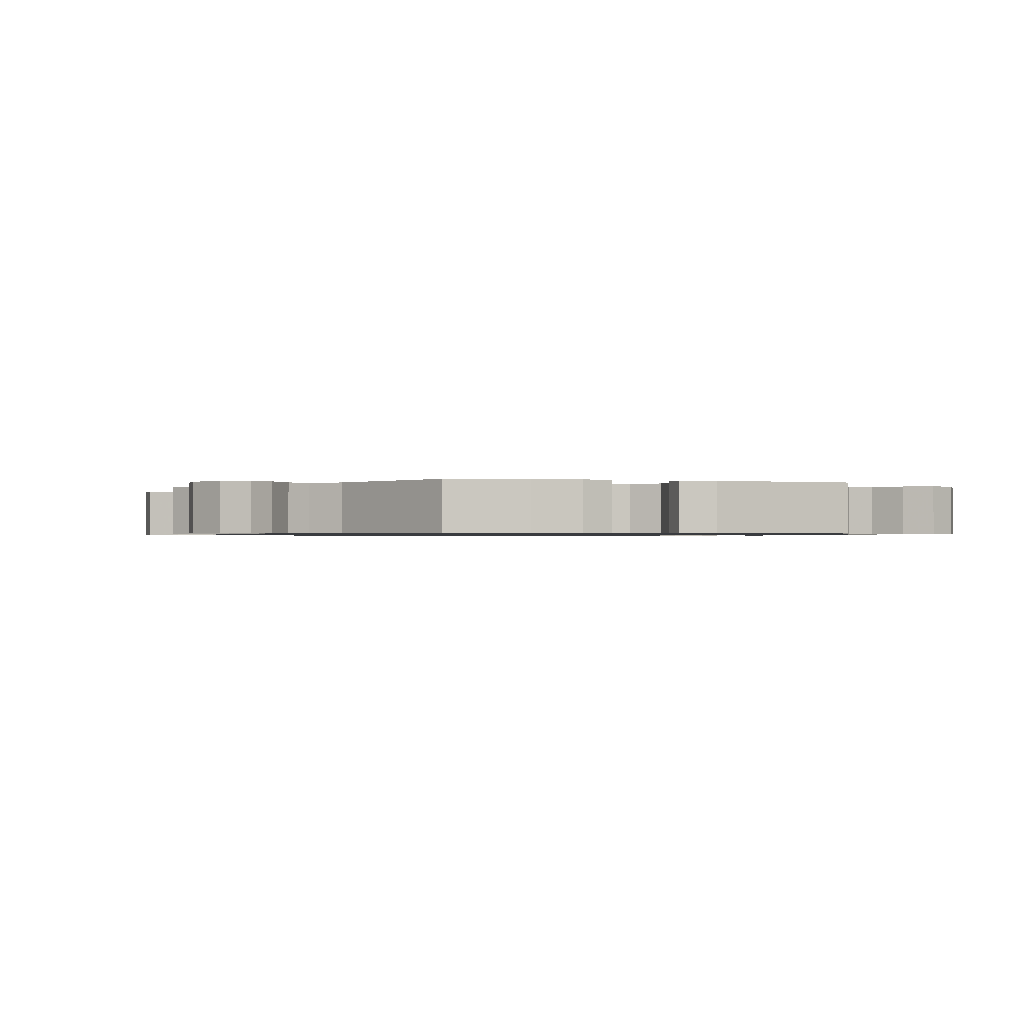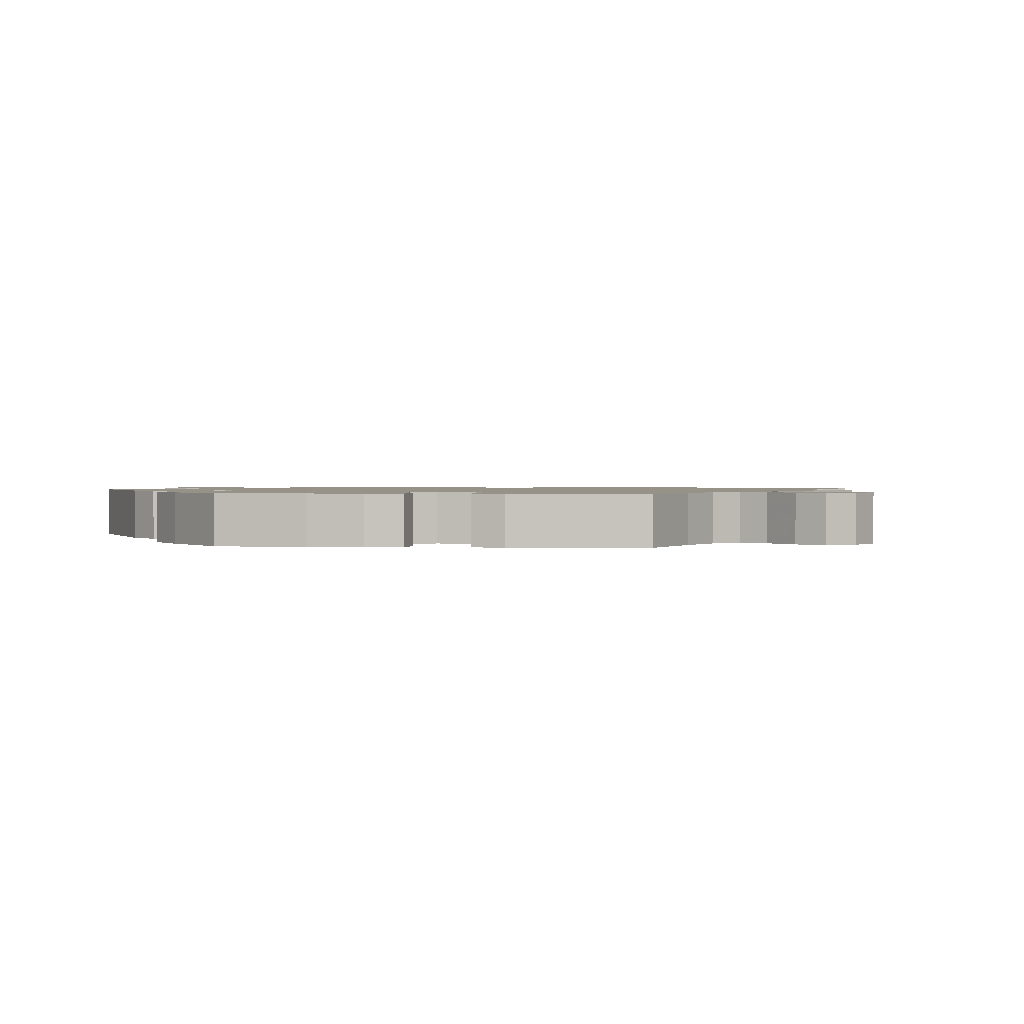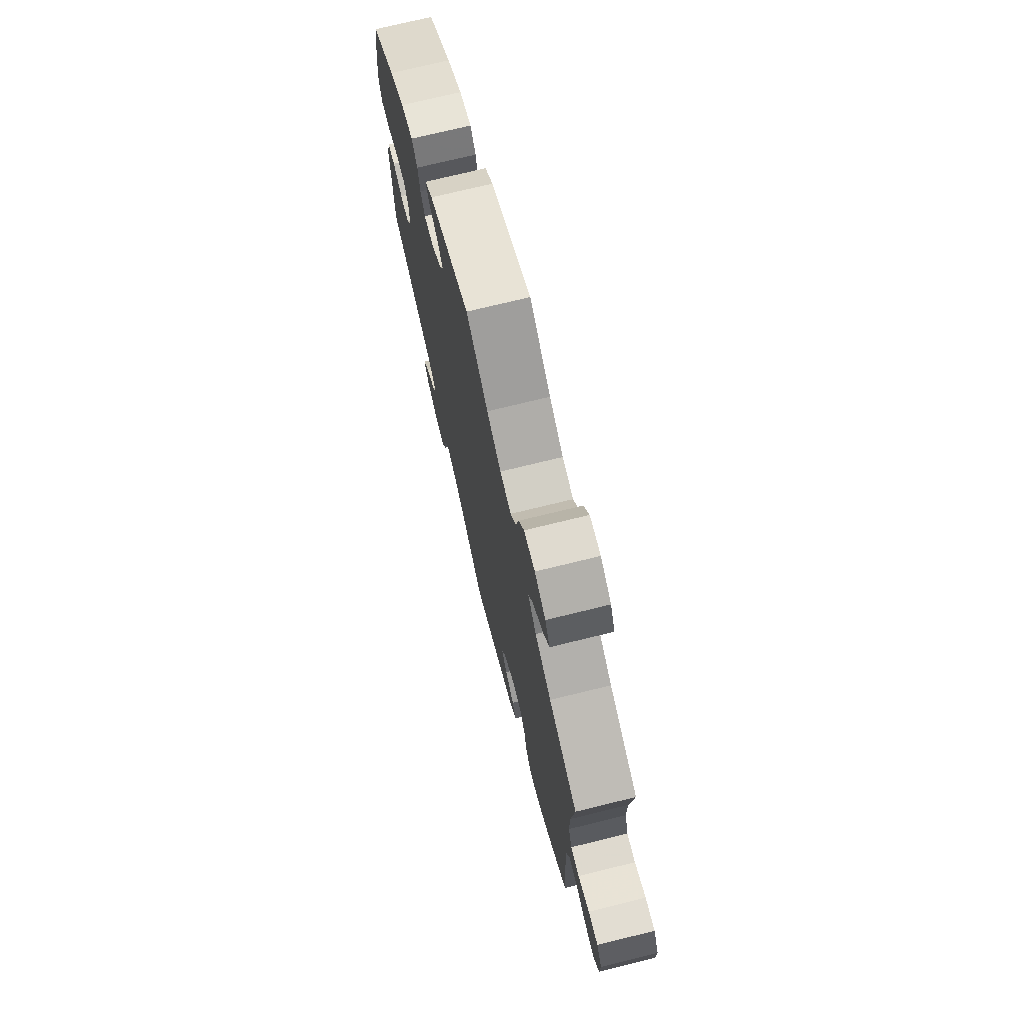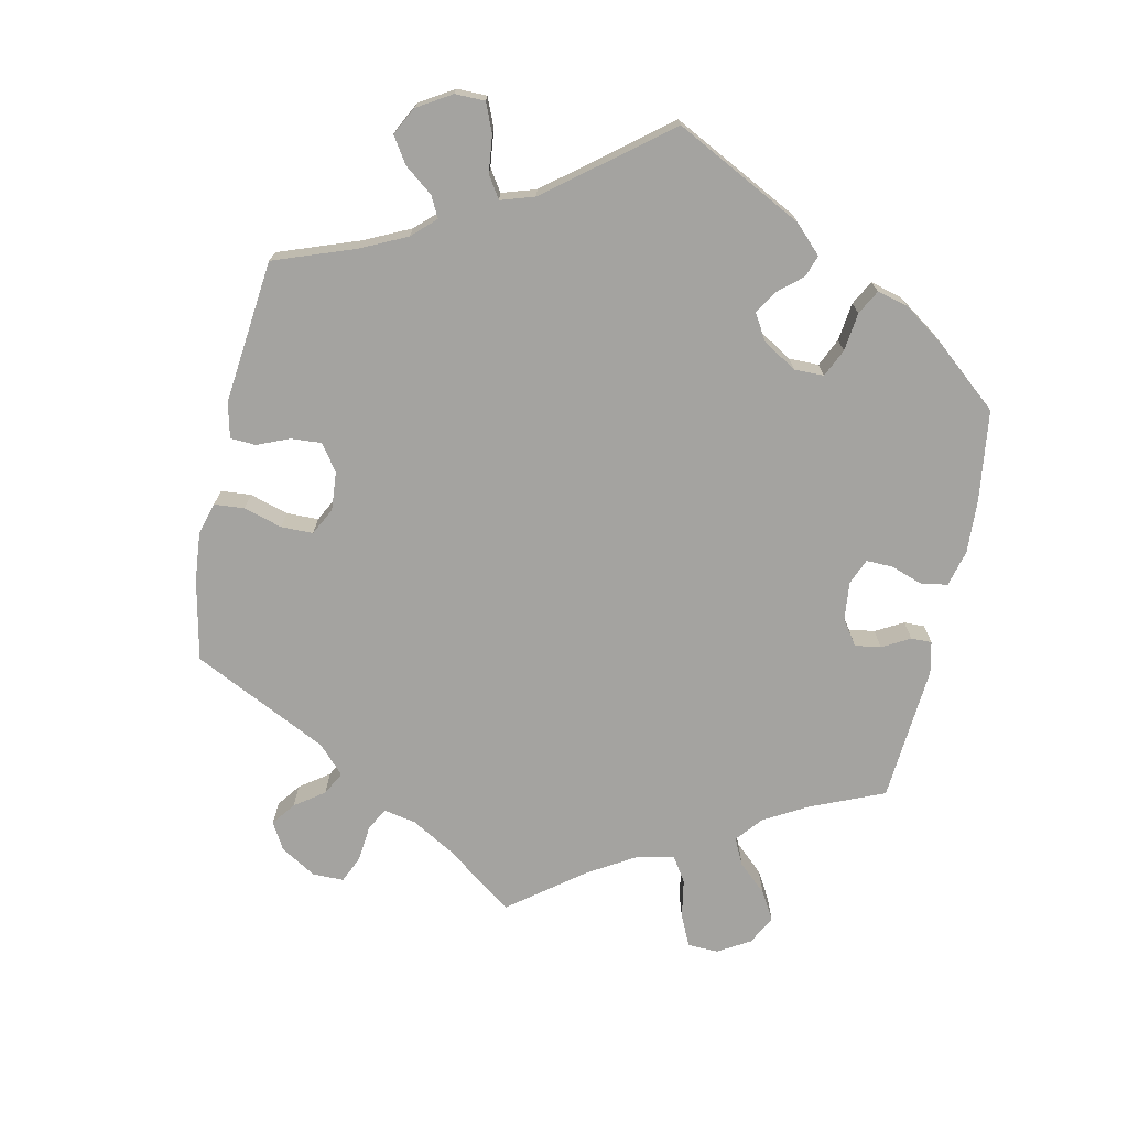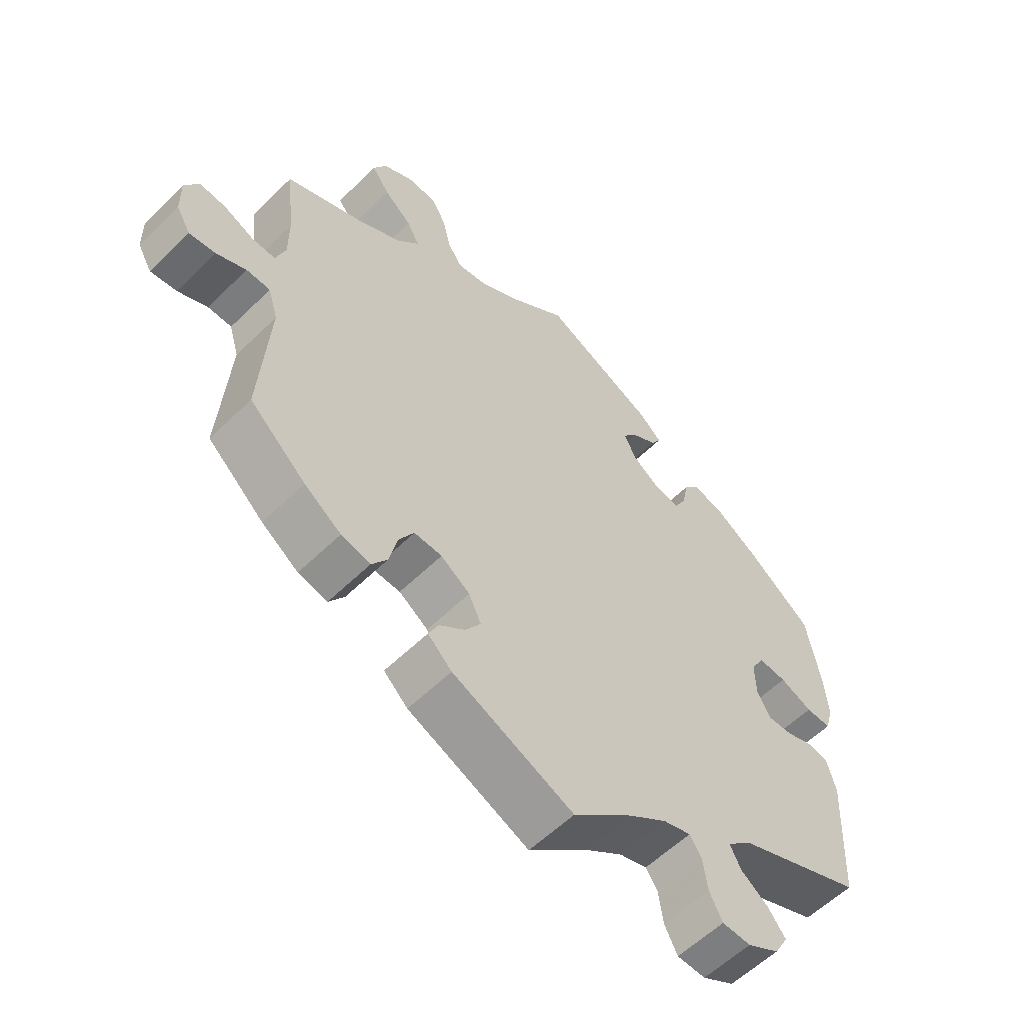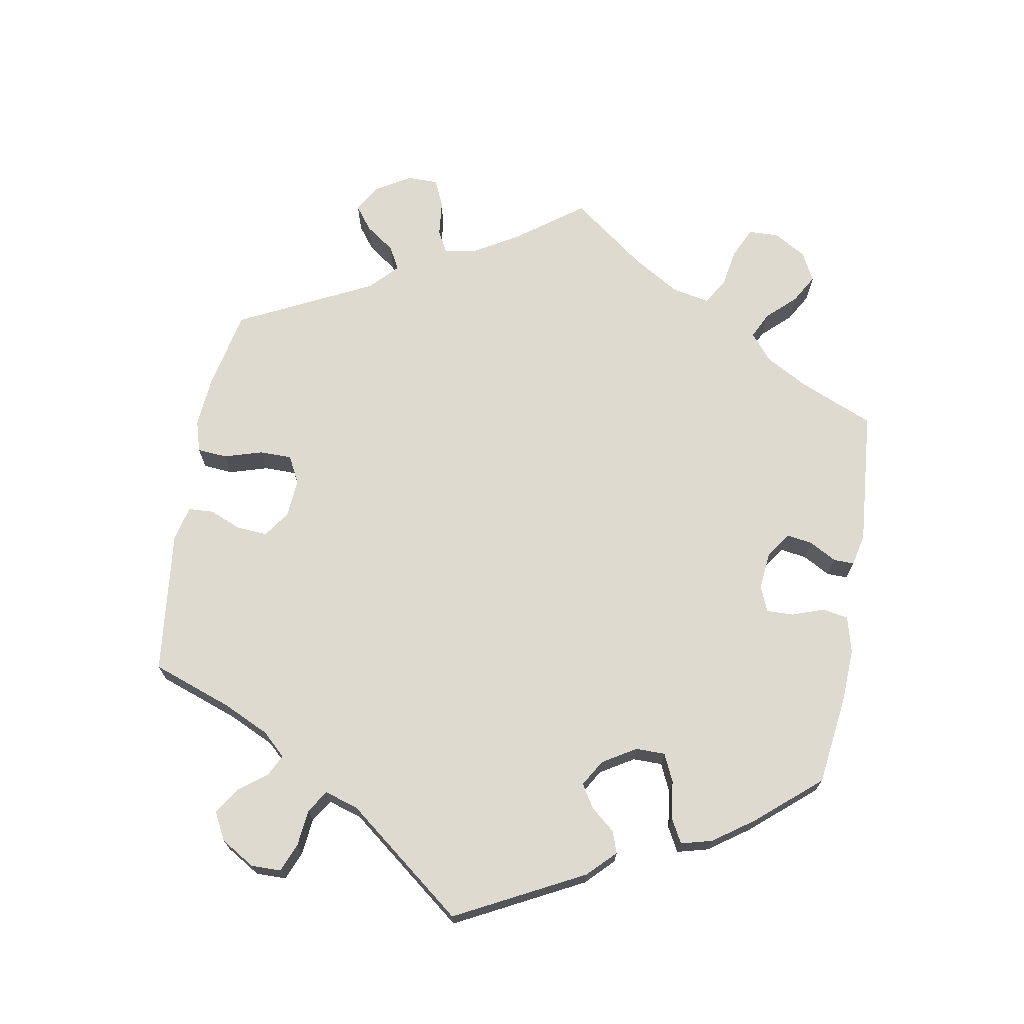
<metadata>
{"format":"obj","ext":"obj","renderer":"f3d","projection":"perspective","resolution":1024,"background":"white","views":[{"elev":-0.9,"azim":133.9,"up":"+Y"},{"elev":1.2,"azim":-24.7,"up":"+Y"},{"elev":73.1,"azim":76.2,"up":"+Z"},{"elev":-72.8,"azim":-131.9,"up":"+Y"},{"elev":-57.7,"azim":135.3,"up":"+Z"},{"elev":70.6,"azim":-110.1,"up":"+Y"}]}
</metadata>
<code>
v 0.488 0.07 0.171
v 0.488 0.07 0.102
v 0.503 0.07 0.058
v 0.539 0.07 0.059
v 0.586 0.07 0.08
v 0.627 0.07 0.084
v 0.649 0.07 0.046
v 0.648 0.07 -0.012
v 0.626 0.07 -0.05
v 0.585 0.07 -0.045
v 0.539 0.07 -0.024
v 0.502 0.07 -0.025
v 0.487 0.07 -0.076
v 0.501 0.07 -0.288
v 0.414 0.07 -0.366
v 0.357 0.07 -0.406
v 0.312 0.07 -0.417
v 0.288 0.07 -0.382
v 0.275 0.07 -0.327
v 0.252 0.07 -0.288
v 0.209 0.07 -0.29
v 0.164 0.07 -0.321
v 0.145 0.07 -0.362
v 0.169 0.07 -0.398
v 0.208 0.07 -0.428
v 0.224 0.07 -0.46
v 0.187 0.07 -0.495
v 0 0.07 -0.577
v -0.092 0.07 -0.499
v -0.151 0.07 -0.458
v -0.194 0.07 -0.445
v -0.212 0.07 -0.473
v -0.219 0.07 -0.523
v -0.239 0.07 -0.562
v -0.283 0.07 -0.564
v -0.332 0.07 -0.537
v -0.353 0.07 -0.5
v -0.326 0.07 -0.465
v -0.284 0.07 -0.434
v -0.267 0.07 -0.401
v -0.304 0.07 -0.367
v -0.501 0.07 -0.288
v -0.511 0.07 -0.085
v -0.497 0.07 -0.033
v -0.465 0.07 -0.027
v -0.423 0.07 -0.042
v -0.385 0.07 -0.043
v -0.364 0.07 -0.005
v -0.363 0.07 0.05
v -0.384 0.07 0.086
v -0.427 0.07 0.082
v -0.477 0.07 0.061
v -0.516 0.07 0.06
v -0.528 0.07 0.104
v -0.522 0.07 0.173
v -0.501 0.07 0.289
v -0.399 0.07 0.367
v -0.335 0.07 0.408
v -0.284 0.07 0.422
v -0.26 0.07 0.393
v -0.251 0.07 0.346
v -0.233 0.07 0.313
v -0.194 0.07 0.318
v -0.15 0.07 0.35
v -0.132 0.07 0.388
v -0.155 0.07 0.417
v -0.193 0.07 0.44
v -0.208 0.07 0.465
v -0.174 0.07 0.496
v 0 0.07 0.578
v 0.091 0.07 0.509
v 0.15 0.07 0.474
v 0.197 0.07 0.466
v 0.22 0.07 0.5
v 0.232 0.07 0.553
v 0.255 0.07 0.593
v 0.301 0.07 0.595
v 0.347 0.07 0.569
v 0.367 0.07 0.531
v 0.34 0.07 0.492
v 0.297 0.07 0.456
v 0.278 0.07 0.419
v 0.313 0.07 0.379
v 0.381 0.07 0.341
v 0.501 0.07 0.29
v 0.488 0 0.171
v 0.488 0 0.102
v 0.503 0 0.058
v 0.539 0 0.059
v 0.586 0 0.08
v 0.627 0 0.084
v 0.649 0 0.046
v 0.648 0 -0.012
v 0.626 0 -0.05
v 0.585 0 -0.045
v 0.539 0 -0.024
v 0.502 0 -0.025
v 0.487 0 -0.076
v 0.501 0 -0.288
v 0.414 0 -0.366
v 0.357 0 -0.406
v 0.312 0 -0.417
v 0.288 0 -0.382
v 0.275 0 -0.327
v 0.252 0 -0.288
v 0.209 0 -0.29
v 0.164 0 -0.321
v 0.145 0 -0.362
v 0.169 0 -0.398
v 0.208 0 -0.428
v 0.224 0 -0.46
v 0.187 0 -0.495
v 0 0 -0.577
v -0.092 0 -0.499
v -0.151 0 -0.458
v -0.194 0 -0.445
v -0.212 0 -0.473
v -0.219 0 -0.523
v -0.239 0 -0.562
v -0.283 0 -0.564
v -0.332 0 -0.537
v -0.353 0 -0.5
v -0.326 0 -0.465
v -0.284 0 -0.434
v -0.267 0 -0.401
v -0.304 0 -0.367
v -0.501 0 -0.288
v -0.511 0 -0.085
v -0.497 0 -0.033
v -0.465 0 -0.027
v -0.423 0 -0.042
v -0.385 0 -0.043
v -0.364 0 -0.005
v -0.363 0 0.05
v -0.384 0 0.086
v -0.427 0 0.082
v -0.477 0 0.061
v -0.516 0 0.06
v -0.528 0 0.104
v -0.522 0 0.173
v -0.501 0 0.289
v -0.399 0 0.367
v -0.335 0 0.408
v -0.284 0 0.422
v -0.26 0 0.393
v -0.251 0 0.346
v -0.233 0 0.313
v -0.194 0 0.318
v -0.15 0 0.35
v -0.132 0 0.388
v -0.155 0 0.417
v -0.193 0 0.44
v -0.208 0 0.465
v -0.174 0 0.496
v 0 0 0.578
v 0.091 0 0.509
v 0.15 0 0.474
v 0.197 0 0.466
v 0.22 0 0.5
v 0.232 0 0.553
v 0.255 0 0.593
v 0.301 0 0.595
v 0.347 0 0.569
v 0.367 0 0.531
v 0.34 0 0.492
v 0.297 0 0.456
v 0.278 0 0.419
v 0.313 0 0.379
v 0.381 0 0.341
v 0.501 0 0.29
f 84 85 1
f 83 84 1 2
f 82 83 2 3
f 78 79 80 81
f 78 81 82
f 77 78 82
f 74 75 76 77
f 73 74 77 82
f 72 73 82 3
f 68 69 70 71
f 66 67 68 71
f 65 66 71 72
f 64 65 72 3
f 58 59 60 61
f 58 61 62
f 57 58 62
f 56 57 62
f 55 56 62
f 54 55 62 63
f 51 52 53 54
f 50 51 54 63
f 43 44 45 46
f 41 42 43 46
f 40 41 46 47
f 36 37 38 39
f 36 39 40
f 35 36 40
f 32 33 34 35
f 31 32 35 40
f 30 31 40 47
f 26 27 28 29
f 24 25 26 29
f 23 24 29 30
f 22 23 30 47
f 16 17 18 19
f 16 19 20
f 13 14 15 16
f 12 13 16 20
f 8 9 10 11
f 8 11 12
f 7 8 12
f 4 5 6 7
f 3 4 7 12
f 49 50 63 64
f 48 49 64 3
f 21 22 47 48
f 20 21 48
f 3 12 20 48
f 86 170 169
f 87 86 169 168
f 88 87 168 167
f 166 165 164 163
f 167 166 163
f 167 163 162
f 162 161 160 159
f 167 162 159 158
f 88 167 158 157
f 156 155 154 153
f 156 153 152 151
f 157 156 151 150
f 88 157 150 149
f 146 145 144 143
f 147 146 143
f 147 143 142
f 147 142 141
f 147 141 140
f 148 147 140 139
f 139 138 137 136
f 148 139 136 135
f 131 130 129 128
f 131 128 127 126
f 132 131 126 125
f 124 123 122 121
f 125 124 121
f 125 121 120
f 120 119 118 117
f 125 120 117 116
f 132 125 116 115
f 114 113 112 111
f 114 111 110 109
f 115 114 109 108
f 132 115 108 107
f 104 103 102 101
f 105 104 101
f 101 100 99 98
f 105 101 98 97
f 96 95 94 93
f 97 96 93
f 97 93 92
f 92 91 90 89
f 97 92 89 88
f 149 148 135 134
f 88 149 134 133
f 133 132 107 106
f 133 106 105
f 133 105 97 88
f 1 86 87 2
f 2 87 88 3
f 3 88 89 4
f 4 89 90 5
f 5 90 91 6
f 6 91 92 7
f 7 92 93 8
f 8 93 94 9
f 9 94 95 10
f 10 95 96 11
f 11 96 97 12
f 12 97 98 13
f 13 98 99 14
f 14 99 100 15
f 15 100 101 16
f 16 101 102 17
f 17 102 103 18
f 18 103 104 19
f 19 104 105 20
f 20 105 106 21
f 21 106 107 22
f 22 107 108 23
f 23 108 109 24
f 24 109 110 25
f 25 110 111 26
f 26 111 112 27
f 27 112 113 28
f 28 113 114 29
f 29 114 115 30
f 30 115 116 31
f 31 116 117 32
f 32 117 118 33
f 33 118 119 34
f 34 119 120 35
f 35 120 121 36
f 36 121 122 37
f 37 122 123 38
f 38 123 124 39
f 39 124 125 40
f 40 125 126 41
f 41 126 127 42
f 42 127 128 43
f 43 128 129 44
f 44 129 130 45
f 45 130 131 46
f 46 131 132 47
f 47 132 133 48
f 48 133 134 49
f 49 134 135 50
f 50 135 136 51
f 51 136 137 52
f 52 137 138 53
f 53 138 139 54
f 54 139 140 55
f 55 140 141 56
f 56 141 142 57
f 57 142 143 58
f 58 143 144 59
f 59 144 145 60
f 60 145 146 61
f 61 146 147 62
f 62 147 148 63
f 63 148 149 64
f 64 149 150 65
f 65 150 151 66
f 66 151 152 67
f 67 152 153 68
f 68 153 154 69
f 69 154 155 70
f 70 155 156 71
f 71 156 157 72
f 72 157 158 73
f 73 158 159 74
f 74 159 160 75
f 75 160 161 76
f 76 161 162 77
f 77 162 163 78
f 78 163 164 79
f 79 164 165 80
f 80 165 166 81
f 81 166 167 82
f 82 167 168 83
f 83 168 169 84
f 84 169 170 85
f 85 170 86 1

</code>
